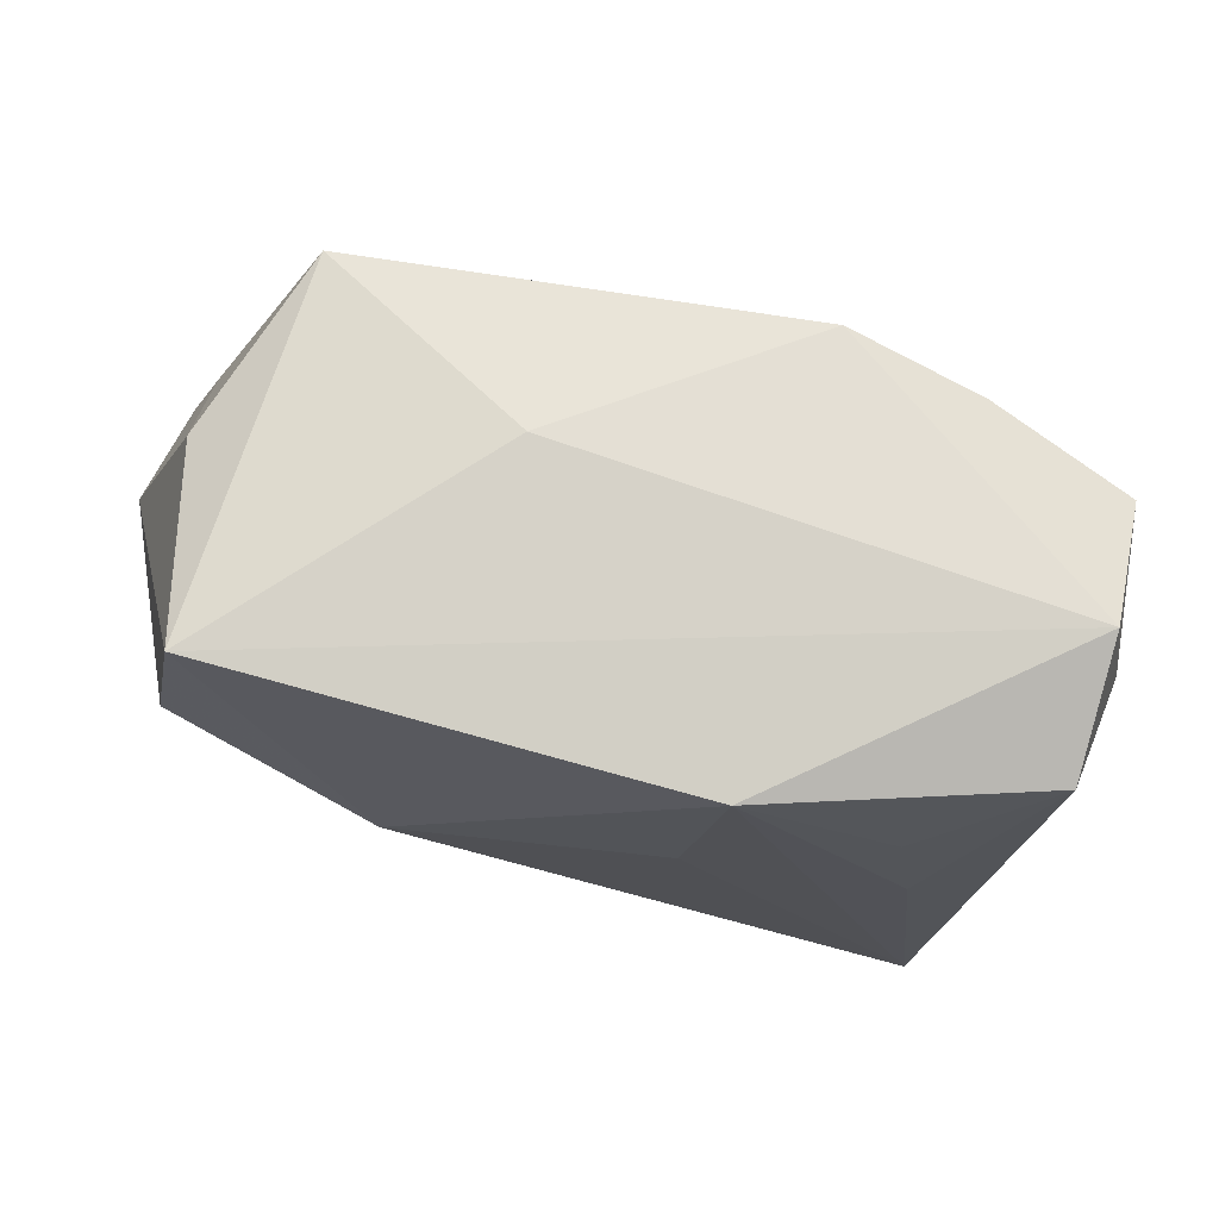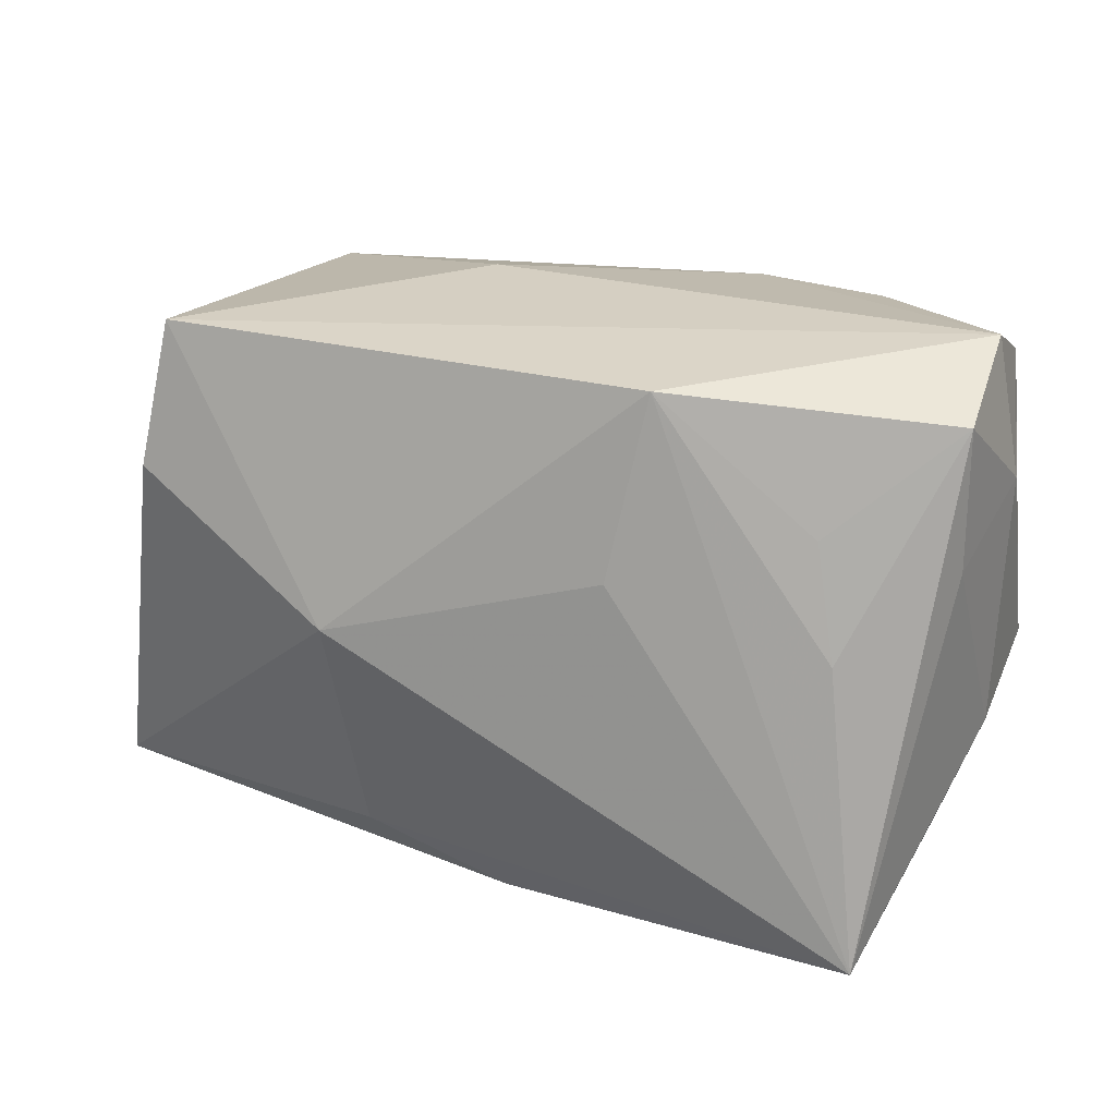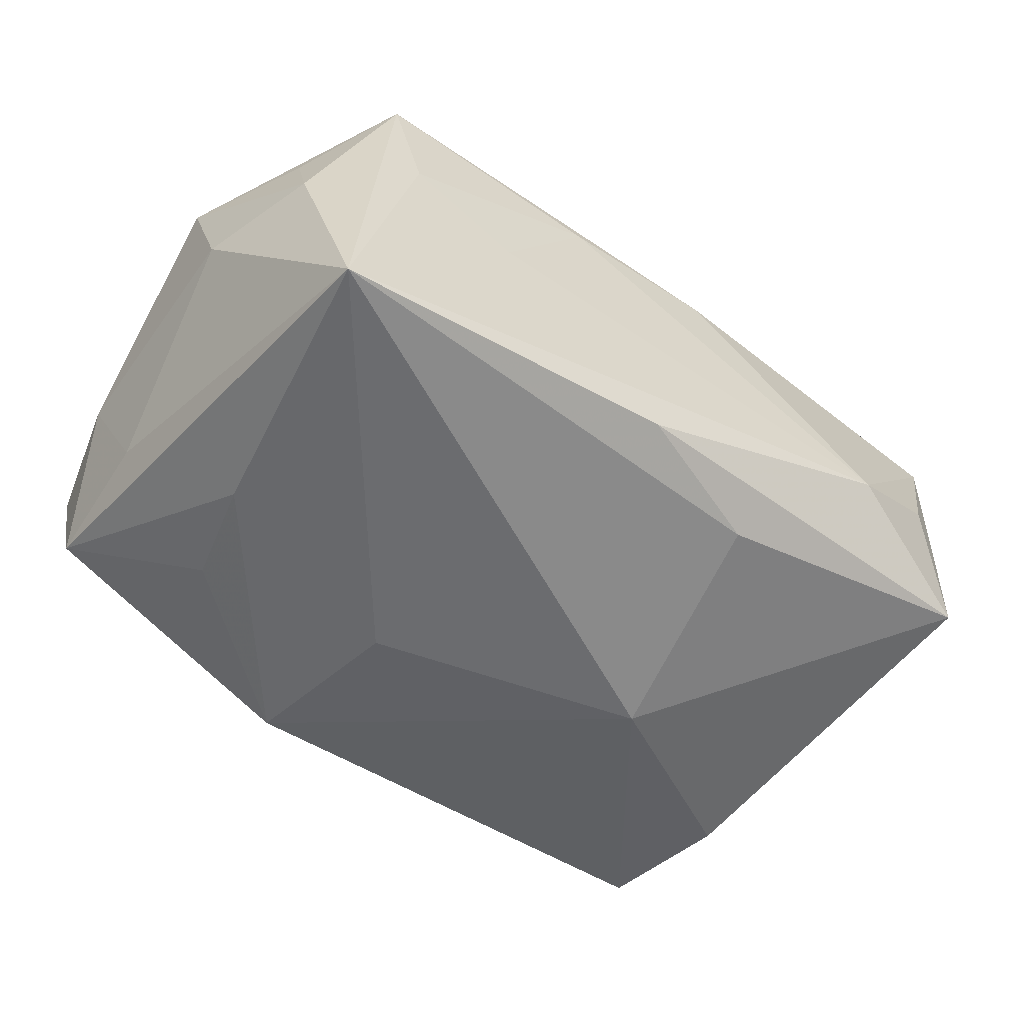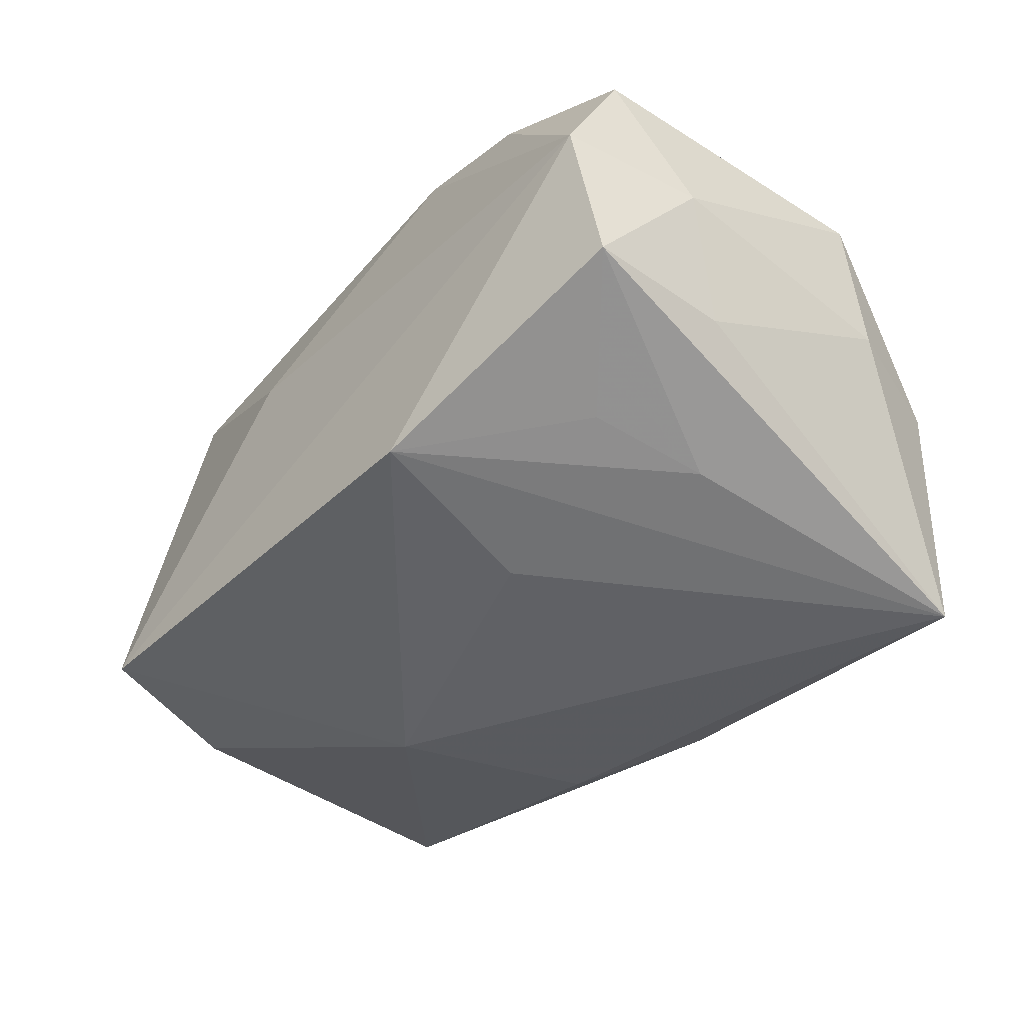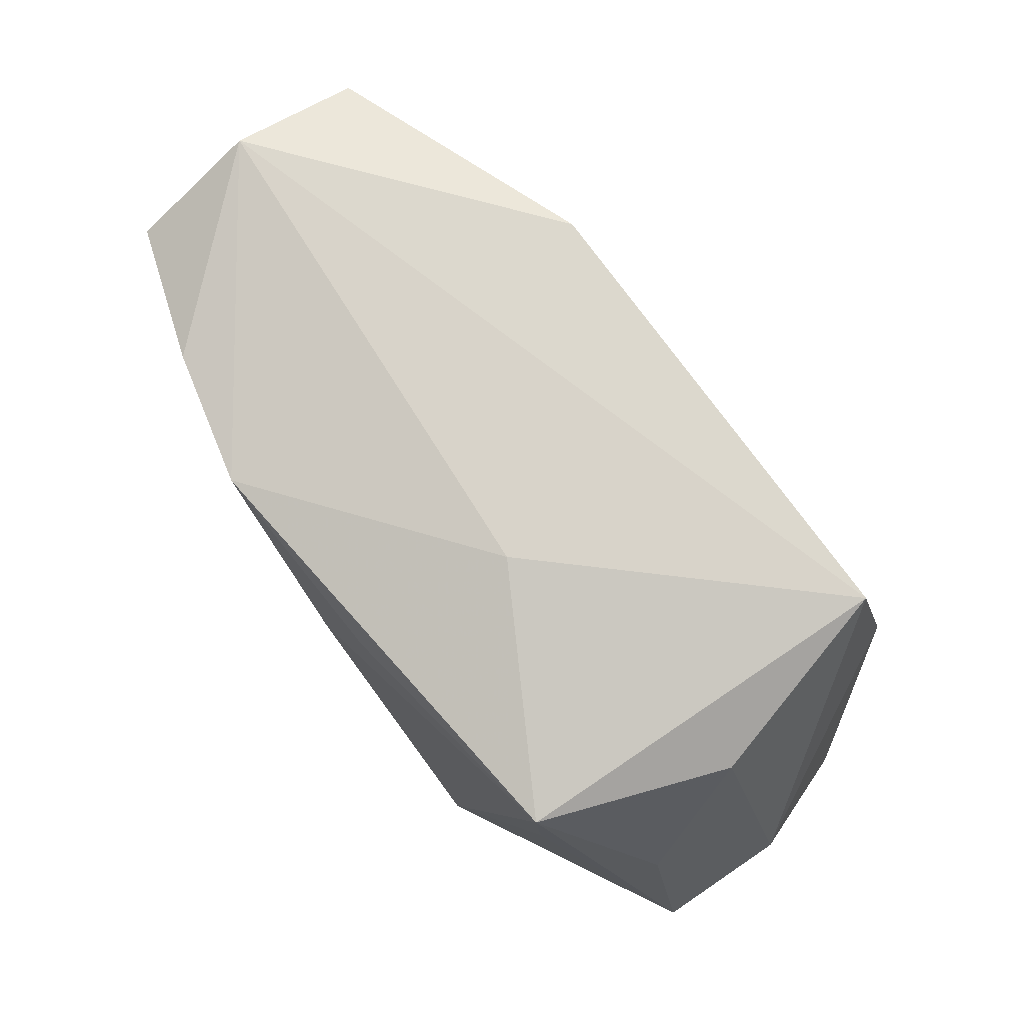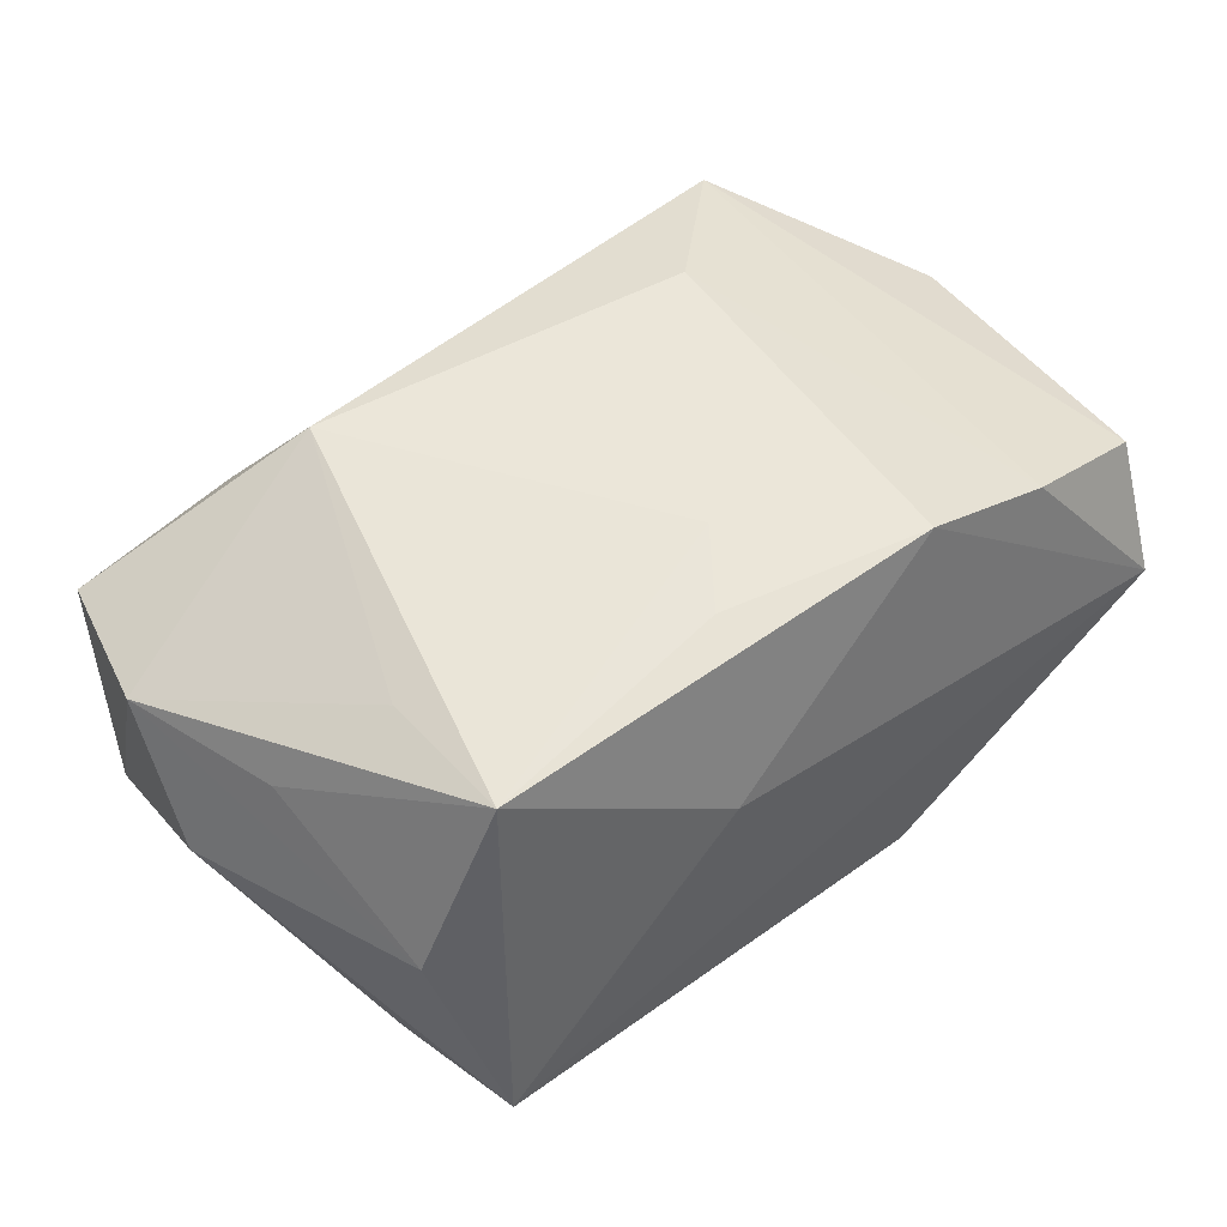
<metadata>
{"format":"obj","ext":"obj","renderer":"f3d","projection":"perspective","resolution":1024,"background":"white","views":[{"elev":78.2,"azim":-168.0,"up":"+Y"},{"elev":25.9,"azim":-163.5,"up":"+Y"},{"elev":-57.1,"azim":-33.3,"up":"+Z"},{"elev":-44.1,"azim":-129.9,"up":"+Z"},{"elev":76.0,"azim":51.0,"up":"+Y"},{"elev":51.3,"azim":141.7,"up":"+Z"}]}
</metadata>
<code>
v 0.02483 0.0188 0.01719
v -0.03169 -0.01824 -0.001772
v 0.03783 -0.0008517 0.001232
v 0.004795 0.01625 0.01893
v 0.037 -0.007857 0.01088
v 0.02516 0.007764 0.01679
v 0.03177 -0.02018 -0.0003667
v -0.02243 0.01994 0.01583
v -0.01554 -0.01169 0.0173
v 0.006278 -0.02214 0.009727
v -0.03633 -0.005478 0.009228
v -0.01424 -0.0222 -0.001643
v -0.02819 -0.02178 -0.01969
v 0.02298 -0.0225 -0.005999
v -0.02324 -0.02211 0.003456
v 0.01384 0.001464 -0.01969
v 0.01177 -0.01699 -0.0162
v -0.03338 0.02288 0.00127
v -0.02307 0.01156 -0.01449
v -0.006903 -0.02237 0.009706
v -0.01169 0.01977 0.01904
v -0.02584 -0.02175 0.01393
v 0.00036 -0.02166 -0.0156
v -0.03303 0.007961 -0.009315
v -0.03292 0.01948 -0.00938
v 0.03305 0.004148 0.01048
v -0.03507 -0.008574 -0.00113
v -0.008075 0.007669 -0.01805
v 0.007702 0.02288 0.006236
v 0.02095 -0.01929 0.01253
v 0.02966 0.01148 -0.01554
v 0.0006087 0.01044 0.01988
v 0.0278 0.02288 -0.01338
v -0.01072 0.02215 -0.01553
v 0.03521 -0.01744 -0.01059
v 0.03453 -0.01891 0.01026
v 0.0311 0.01777 0.002464
v -0.03556 0.01188 0.0003925
v -0.0338 0.01813 0.01143
v -0.03135 -0.01509 0.007954
v 0.01682 -0.01394 0.01968
v -0.0249 0.002378 -0.01619
f 1 33 29
f 3 33 37
f 33 1 37
f 21 1 29
f 11 22 39
f 3 37 5
f 5 35 3
f 36 35 5
f 41 36 5
f 41 22 30
f 30 36 41
f 33 16 34
f 31 33 3
f 3 35 31
f 31 16 33
f 31 35 16
f 7 36 14
f 14 35 7
f 7 35 36
f 13 16 17
f 16 35 17
f 41 1 32
f 39 22 8
f 13 22 2
f 13 2 27
f 27 2 11
f 38 11 39
f 38 27 11
f 15 22 13
f 15 20 22
f 26 37 1
f 1 5 26
f 26 5 37
f 6 1 41
f 41 5 6
f 6 5 1
f 36 30 10
f 14 36 10
f 10 20 14
f 22 20 10
f 10 30 22
f 18 34 25
f 18 38 39
f 25 38 18
f 39 8 18
f 29 33 18
f 33 34 18
f 18 21 29
f 18 8 21
f 28 34 16
f 28 16 13
f 13 34 28
f 13 25 42
f 42 34 13
f 13 17 23
f 23 17 35
f 23 14 13
f 23 35 14
f 1 21 4
f 4 32 1
f 21 32 4
f 9 32 21
f 9 8 22
f 21 8 9
f 9 22 41
f 41 32 9
f 22 11 40
f 40 2 22
f 11 2 40
f 24 25 13
f 13 27 24
f 24 38 25
f 27 38 24
f 12 15 13
f 20 15 12
f 13 14 12
f 14 20 12
f 25 34 19
f 19 42 25
f 34 42 19

</code>
